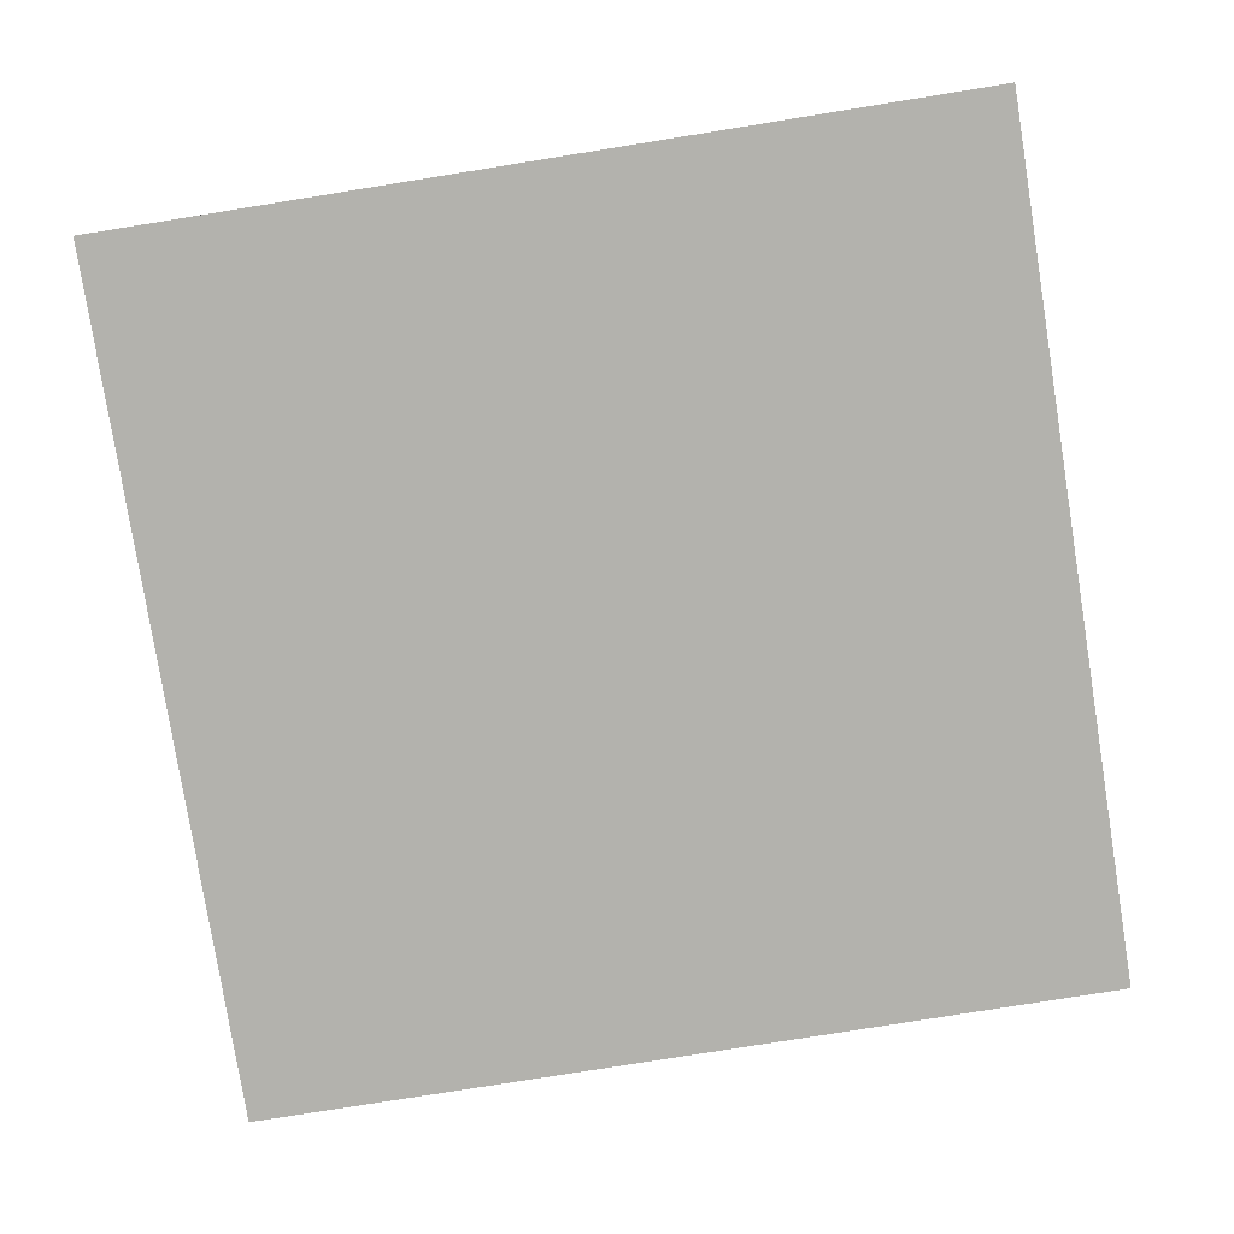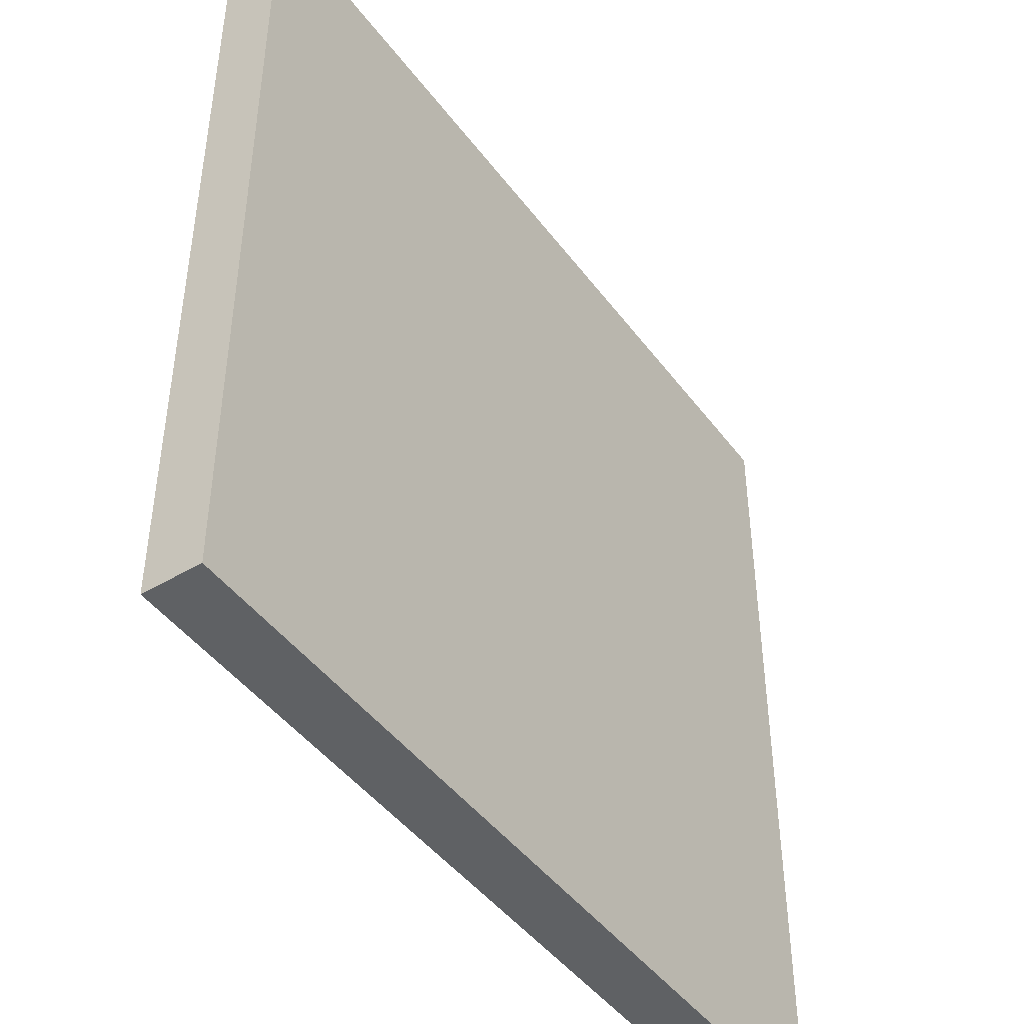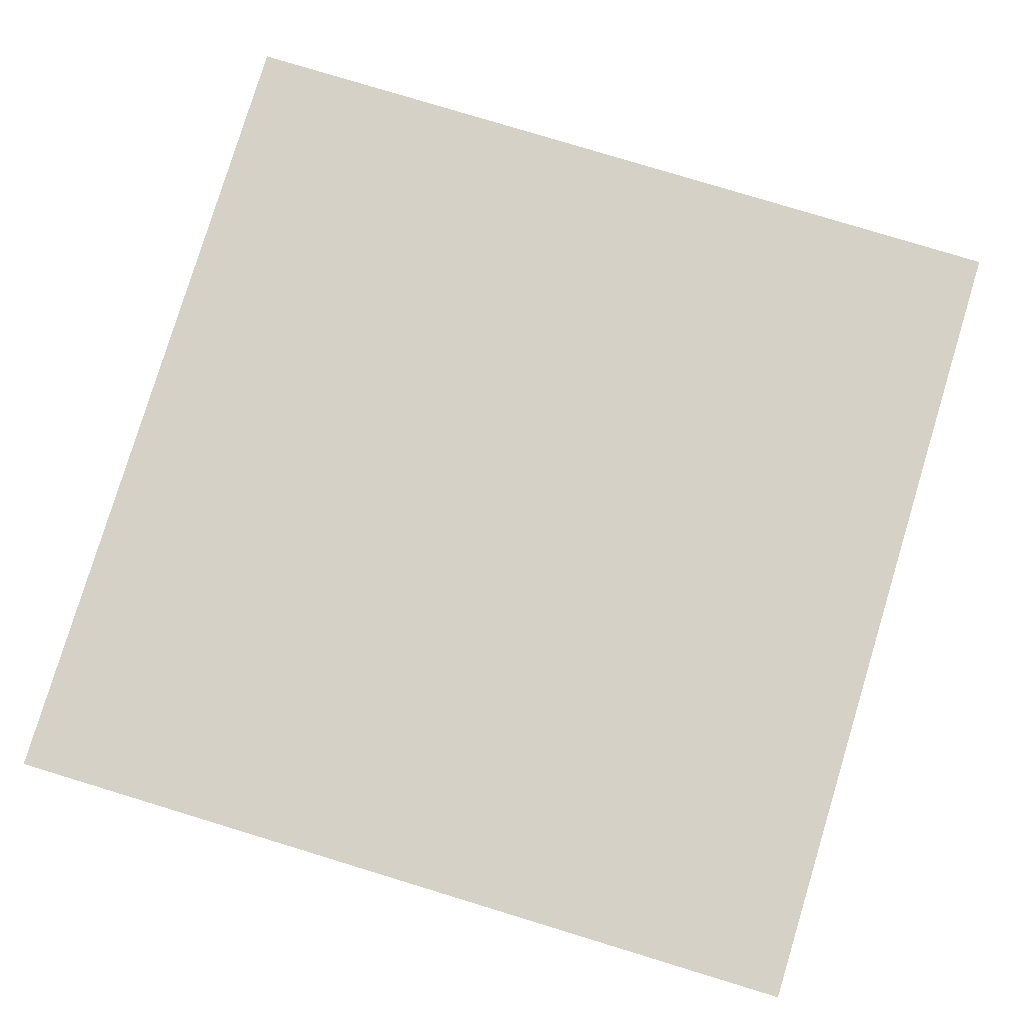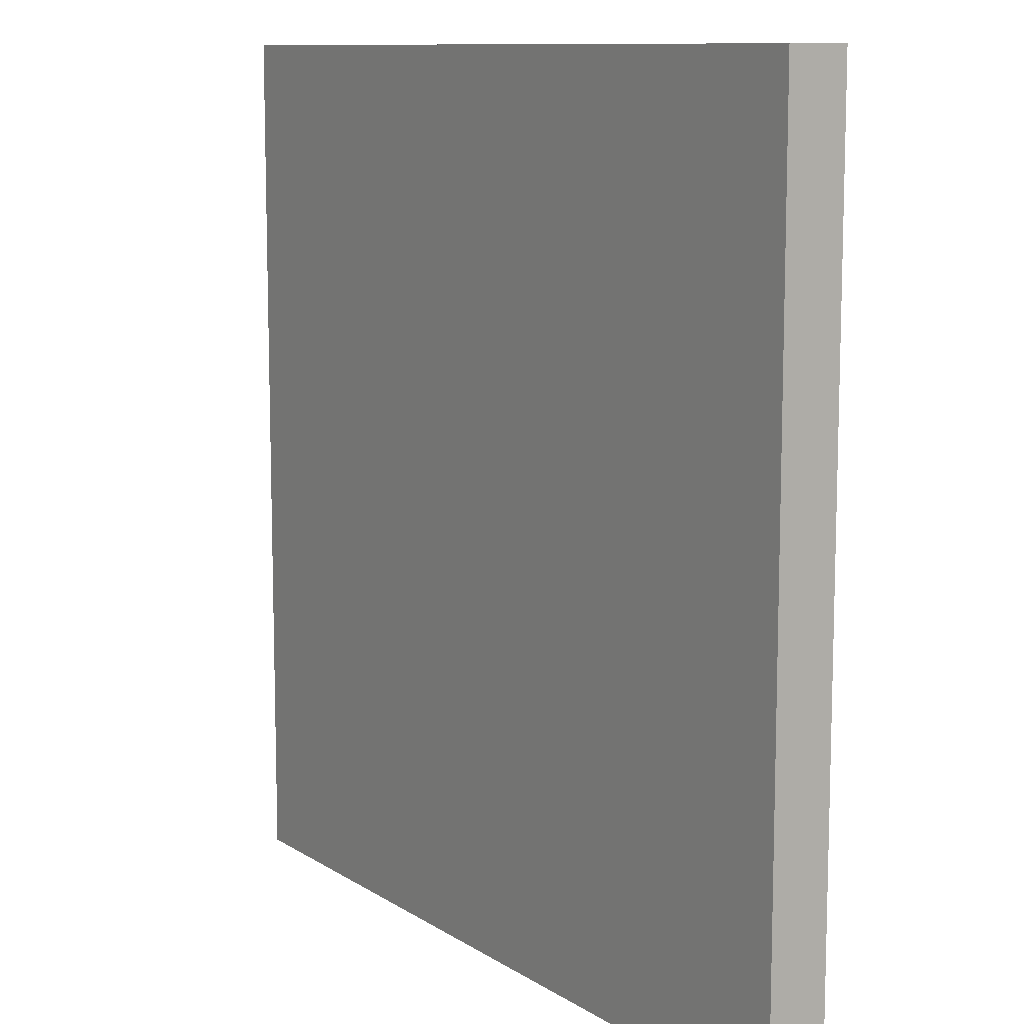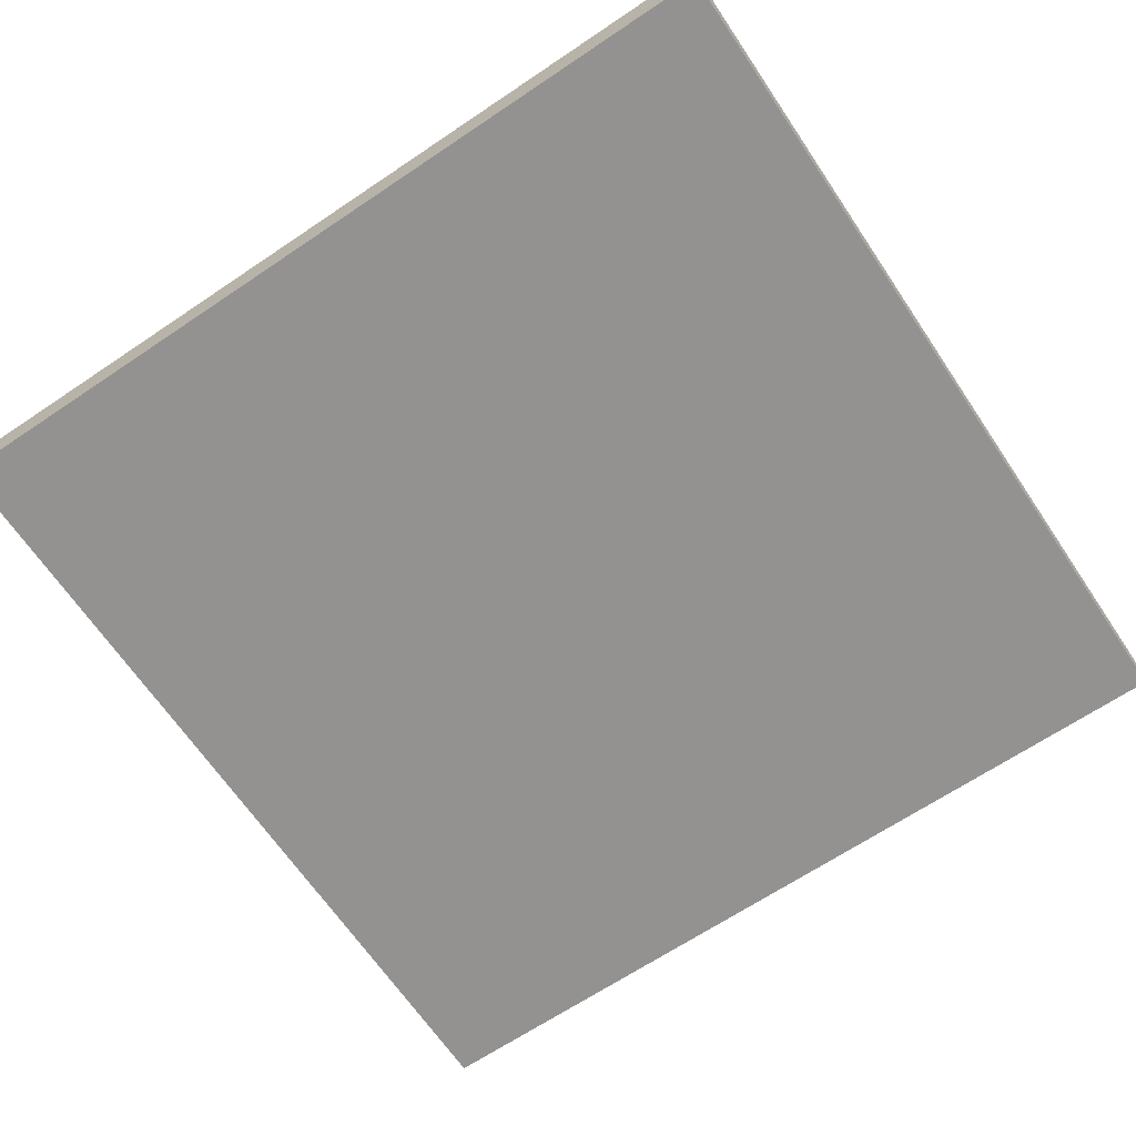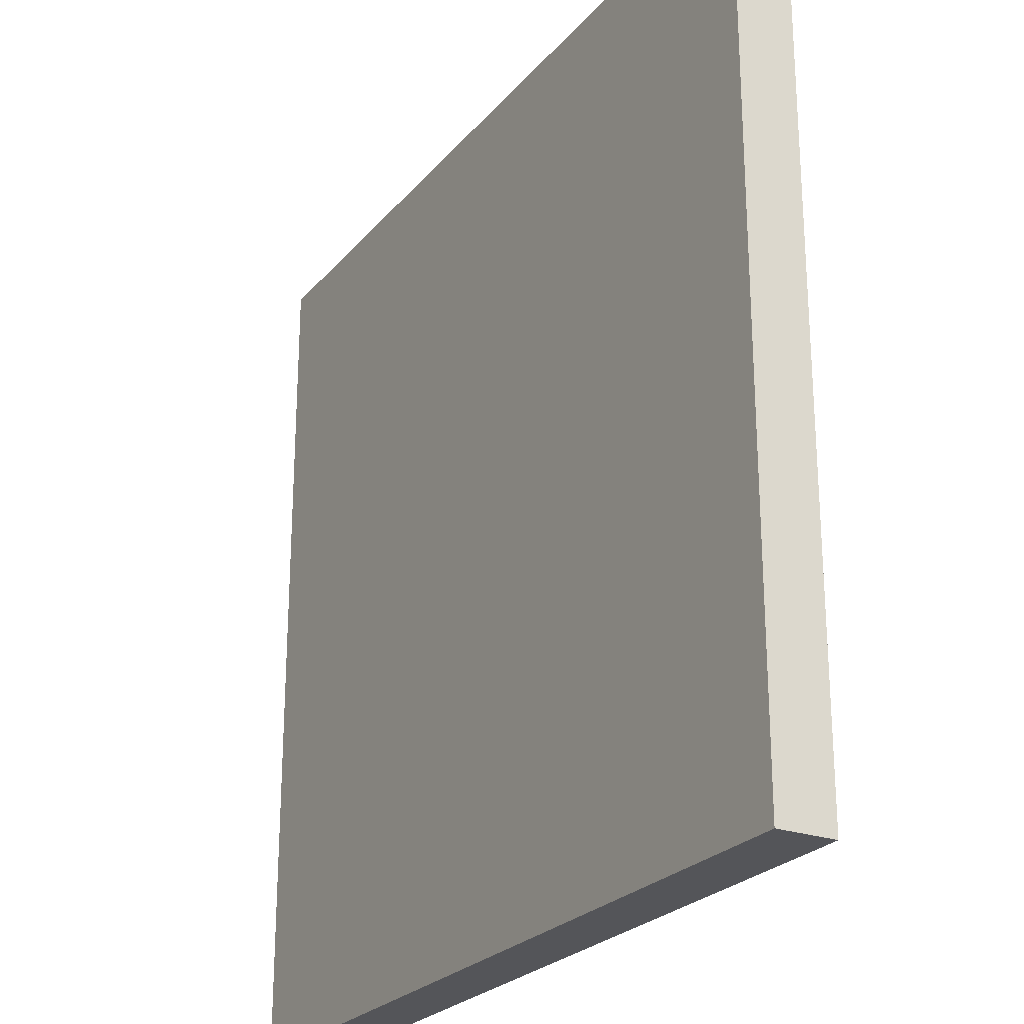
<metadata>
{"format":"obj","ext":"obj","renderer":"f3d","projection":"perspective","resolution":1024,"background":"white","views":[{"elev":-79.4,"azim":9.1,"up":"+Y"},{"elev":-45.6,"azim":-55.5,"up":"+Z"},{"elev":79.7,"azim":-163.1,"up":"+Y"},{"elev":10.4,"azim":-123.0,"up":"+Z"},{"elev":-66.5,"azim":-146.0,"up":"+Y"},{"elev":-24.7,"azim":60.0,"up":"+Z"}]}
</metadata>
<code>
o Cube
v -1.5 0 1.5
v -1.5 0.2 1.5
v -1.5 0 -1.5
v -1.5 0.2 -1.5
v 1.5 0 1.5
v 1.5 0.2 1.5
v 1.5 0 -1.5
v 1.5 0.2 -1.5
f 1 2 4 3
f 3 4 8 7
f 7 8 6 5
f 5 6 2 1
f 3 7 5 1
f 8 4 2 6

</code>
